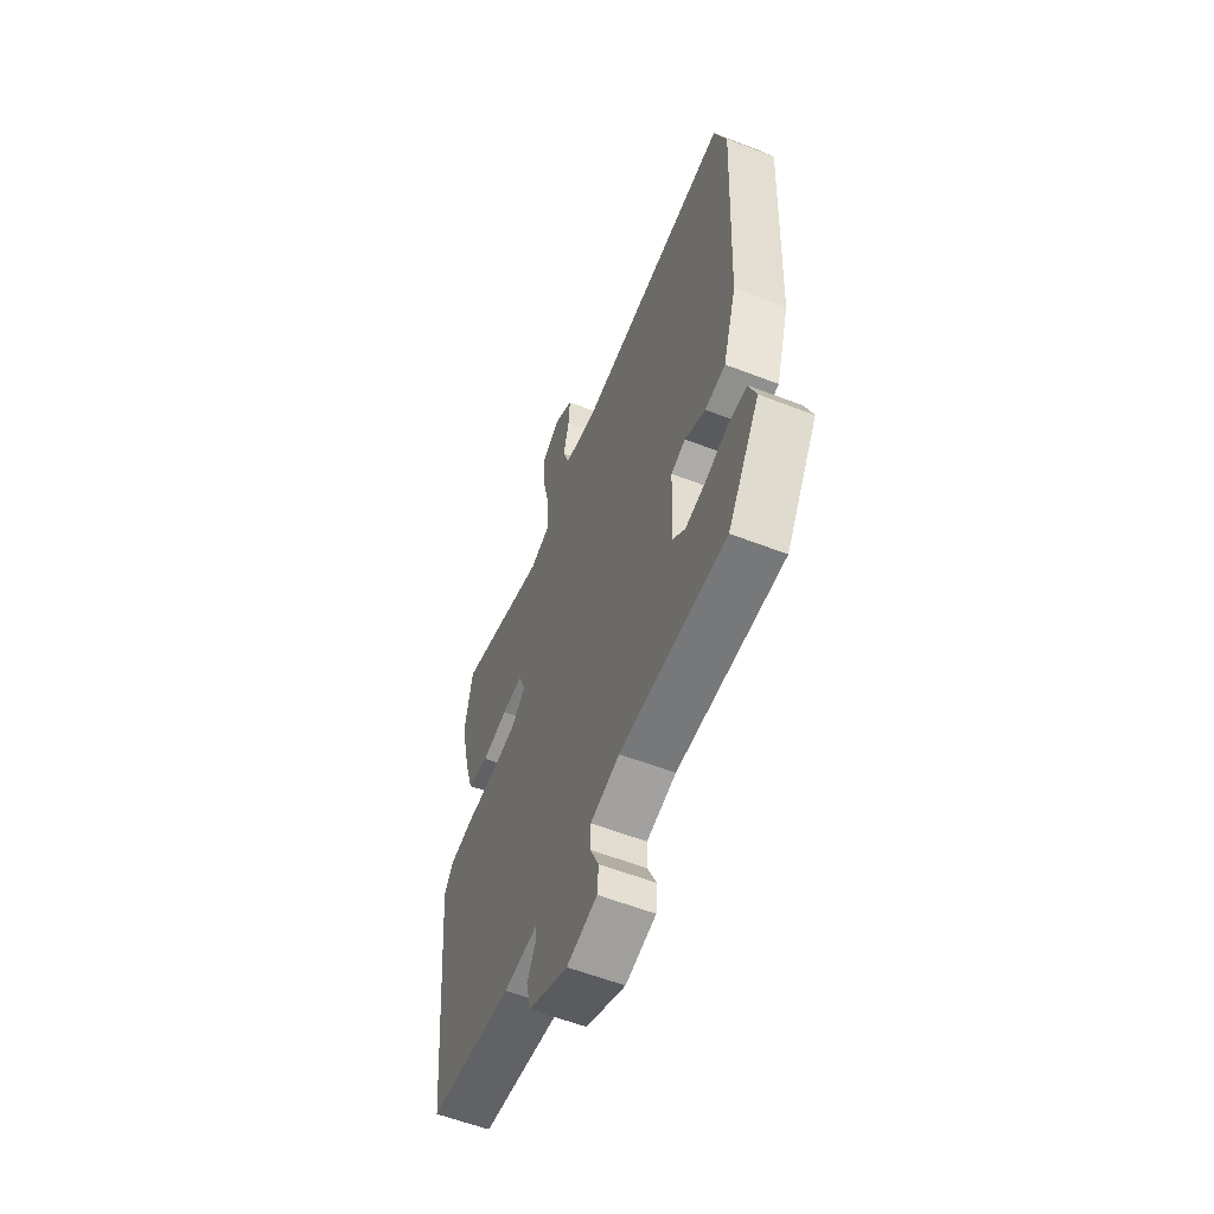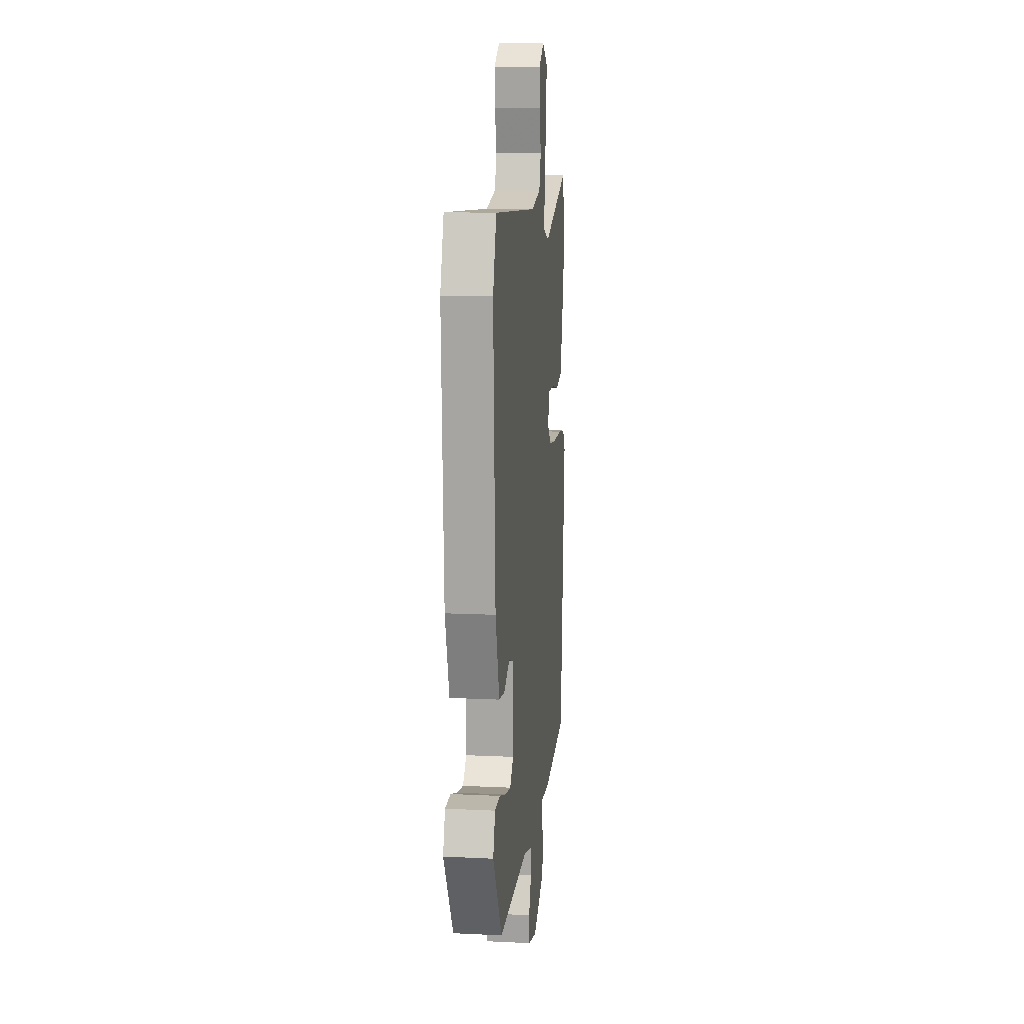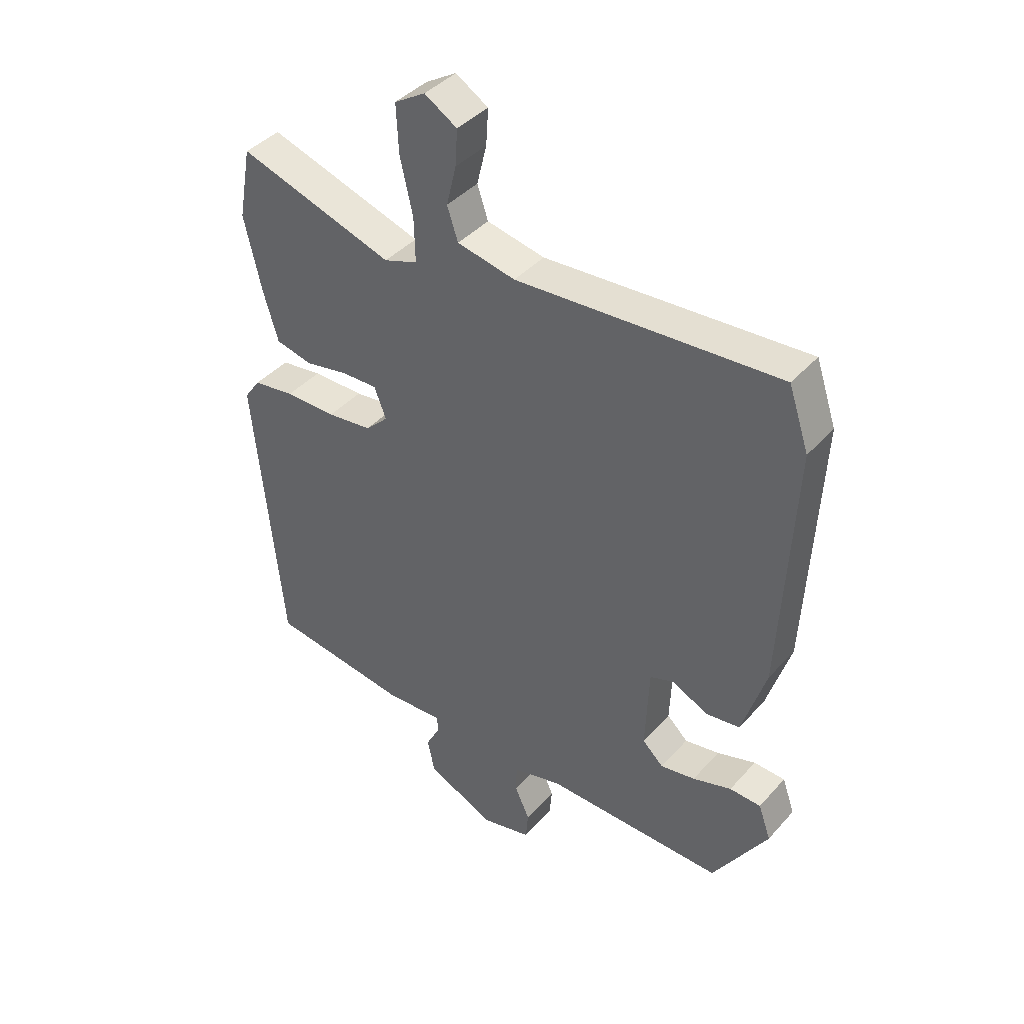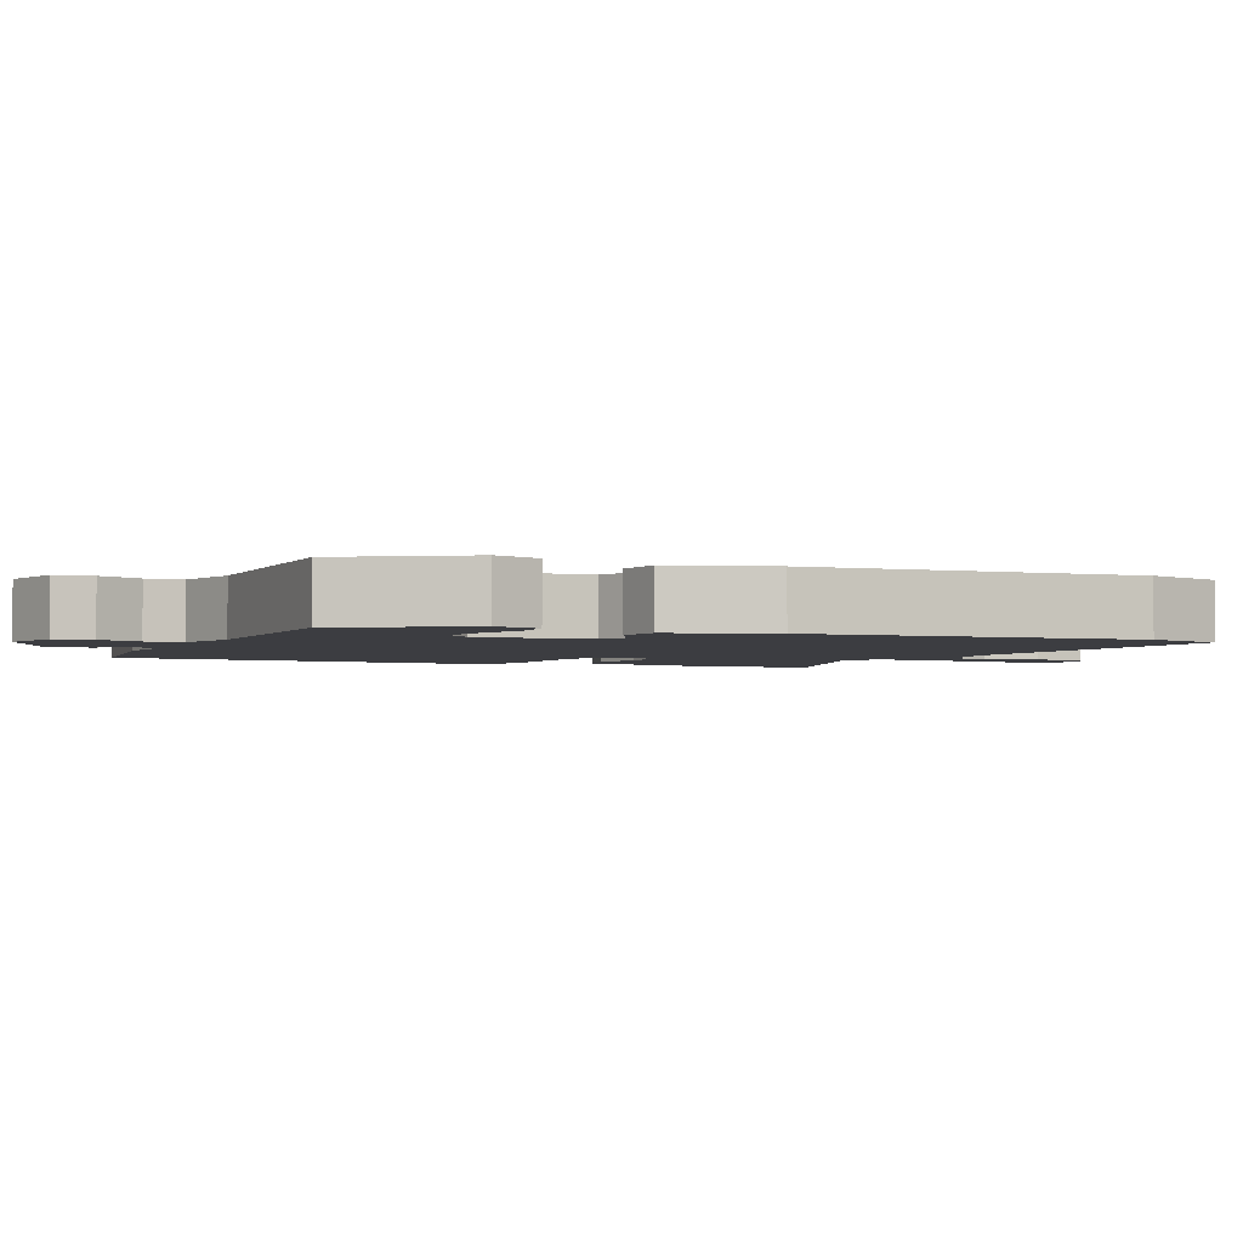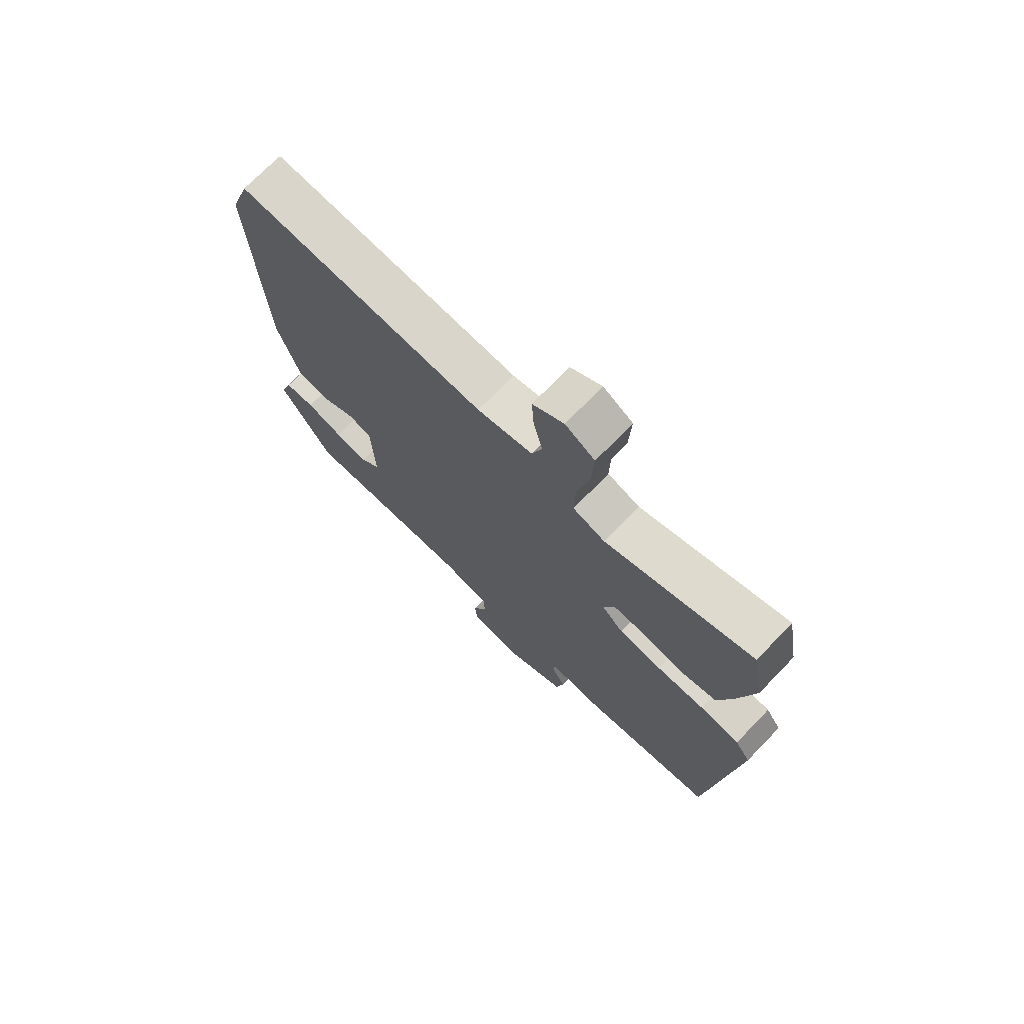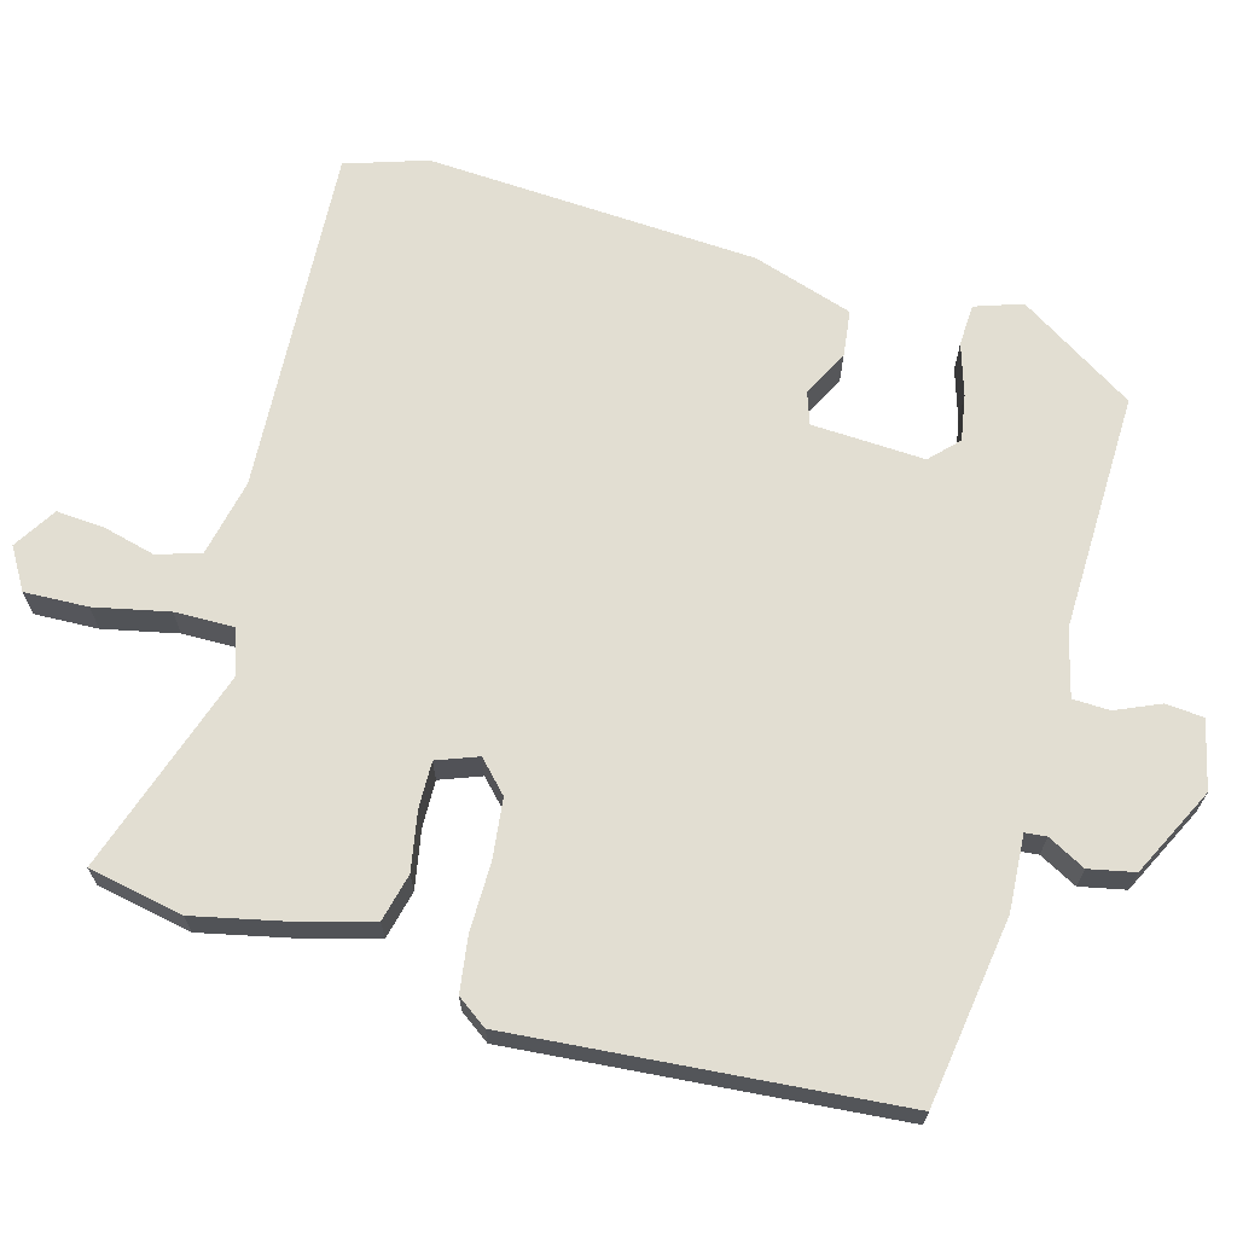
<metadata>
{"format":"obj","ext":"obj","renderer":"f3d","projection":"perspective","resolution":1024,"background":"white","views":[{"elev":-58.1,"azim":-111.9,"up":"+Z"},{"elev":12.3,"azim":-83.5,"up":"+Z"},{"elev":41.0,"azim":-142.5,"up":"+Z"},{"elev":-2.7,"azim":-113.6,"up":"+Y"},{"elev":72.5,"azim":44.1,"up":"+Z"},{"elev":67.8,"azim":106.2,"up":"+Y"}]}
</metadata>
<code>
v 0.492 0.07 0.543
v 0.515 0.07 0.417
v 0.485 0.07 0.286
v 0.459 0.07 0.198
v 0.395 0.07 0.183
v 0.318 0.07 0.198
v 0.256 0.07 0.2
v 0.235 0.07 0.146
v 0.275 0.07 0.107
v 0.354 0.07 0.097
v 0.444 0.07 0.097
v 0.517 0.07 0.086
v 0.545 0.07 0.046
v 0.497 0.07 -0.458
v 0.249 0.07 -0.492
v 0.149 0.07 -0.485
v 0.146 0.07 -0.513
v 0.172 0.07 -0.563
v 0.159 0.07 -0.623
v 0.041 0.07 -0.68
v -0.049 0.07 -0.658
v -0.053 0.07 -0.608
v -0.027 0.07 -0.55
v -0.028 0.07 -0.501
v -0.115 0.07 -0.478
v -0.431 0.07 -0.482
v -0.527 0.07 -0.328
v -0.505 0.07 -0.266
v -0.45 0.07 -0.264
v -0.382 0.07 -0.286
v -0.321 0.07 -0.297
v -0.284 0.07 -0.262
v -0.29 0.07 -0.113
v -0.333 0.07 -0.098
v -0.394 0.07 -0.129
v -0.455 0.07 -0.121
v -0.496 0.07 0.012
v -0.517 0.07 0.449
v -0.481 0.07 0.555
v -0.022 0.07 0.524
v 0.08 0.07 0.545
v 0.099 0.07 0.602
v 0.082 0.07 0.672
v 0.078 0.07 0.735
v 0.135 0.07 0.77
v 0.189 0.07 0.737
v 0.185 0.07 0.653
v 0.163 0.07 0.555
v 0.161 0.07 0.477
v 0.22 0.07 0.456
v 0.492 0 0.543
v 0.515 0 0.417
v 0.485 0 0.286
v 0.459 0 0.198
v 0.395 0 0.183
v 0.318 0 0.198
v 0.256 0 0.2
v 0.235 0 0.146
v 0.275 0 0.107
v 0.354 0 0.097
v 0.444 0 0.097
v 0.517 0 0.086
v 0.545 0 0.046
v 0.497 0 -0.458
v 0.249 0 -0.492
v 0.149 0 -0.485
v 0.146 0 -0.513
v 0.172 0 -0.563
v 0.159 0 -0.623
v 0.041 0 -0.68
v -0.049 0 -0.658
v -0.053 0 -0.608
v -0.027 0 -0.55
v -0.028 0 -0.501
v -0.115 0 -0.478
v -0.431 0 -0.482
v -0.527 0 -0.328
v -0.505 0 -0.266
v -0.45 0 -0.264
v -0.382 0 -0.286
v -0.321 0 -0.297
v -0.284 0 -0.262
v -0.29 0 -0.113
v -0.333 0 -0.098
v -0.394 0 -0.129
v -0.455 0 -0.121
v -0.496 0 0.012
v -0.517 0 0.449
v -0.481 0 0.555
v -0.022 0 0.524
v 0.08 0 0.545
v 0.099 0 0.602
v 0.082 0 0.672
v 0.078 0 0.735
v 0.135 0 0.77
v 0.189 0 0.737
v 0.185 0 0.653
v 0.163 0 0.555
v 0.161 0 0.477
v 0.22 0 0.456
f 45 46 47 48
f 45 48 49
f 42 43 44 45
f 42 45 49
f 41 42 49
f 40 41 49
f 39 40 49 50
f 37 38 39 50
f 34 35 36 37
f 33 34 37 50
f 27 28 29 30
f 25 26 27 30
f 24 25 30 31
f 20 21 22 23
f 20 23 24
f 17 18 19 20
f 16 17 20 24
f 13 14 15 16
f 10 11 12 13
f 9 10 13 16
f 8 9 16 24
f 3 4 5 6
f 3 6 7
f 2 3 7
f 1 2 7
f 32 33 50 1
f 7 8 24 31
f 7 31 32
f 1 7 32
f 98 97 96 95
f 99 98 95
f 95 94 93 92
f 99 95 92
f 99 92 91
f 99 91 90
f 100 99 90 89
f 100 89 88 87
f 87 86 85 84
f 100 87 84 83
f 80 79 78 77
f 80 77 76 75
f 81 80 75 74
f 73 72 71 70
f 74 73 70
f 70 69 68 67
f 74 70 67 66
f 66 65 64 63
f 63 62 61 60
f 66 63 60 59
f 74 66 59 58
f 56 55 54 53
f 57 56 53
f 57 53 52
f 57 52 51
f 51 100 83 82
f 81 74 58 57
f 82 81 57
f 82 57 51
f 1 51 52 2
f 2 52 53 3
f 3 53 54 4
f 4 54 55 5
f 5 55 56 6
f 6 56 57 7
f 7 57 58 8
f 8 58 59 9
f 9 59 60 10
f 10 60 61 11
f 11 61 62 12
f 12 62 63 13
f 13 63 64 14
f 14 64 65 15
f 15 65 66 16
f 16 66 67 17
f 17 67 68 18
f 18 68 69 19
f 19 69 70 20
f 20 70 71 21
f 21 71 72 22
f 22 72 73 23
f 23 73 74 24
f 24 74 75 25
f 25 75 76 26
f 26 76 77 27
f 27 77 78 28
f 28 78 79 29
f 29 79 80 30
f 30 80 81 31
f 31 81 82 32
f 32 82 83 33
f 33 83 84 34
f 34 84 85 35
f 35 85 86 36
f 36 86 87 37
f 37 87 88 38
f 38 88 89 39
f 39 89 90 40
f 40 90 91 41
f 41 91 92 42
f 42 92 93 43
f 43 93 94 44
f 44 94 95 45
f 45 95 96 46
f 46 96 97 47
f 47 97 98 48
f 48 98 99 49
f 49 99 100 50
f 50 100 51 1

</code>
